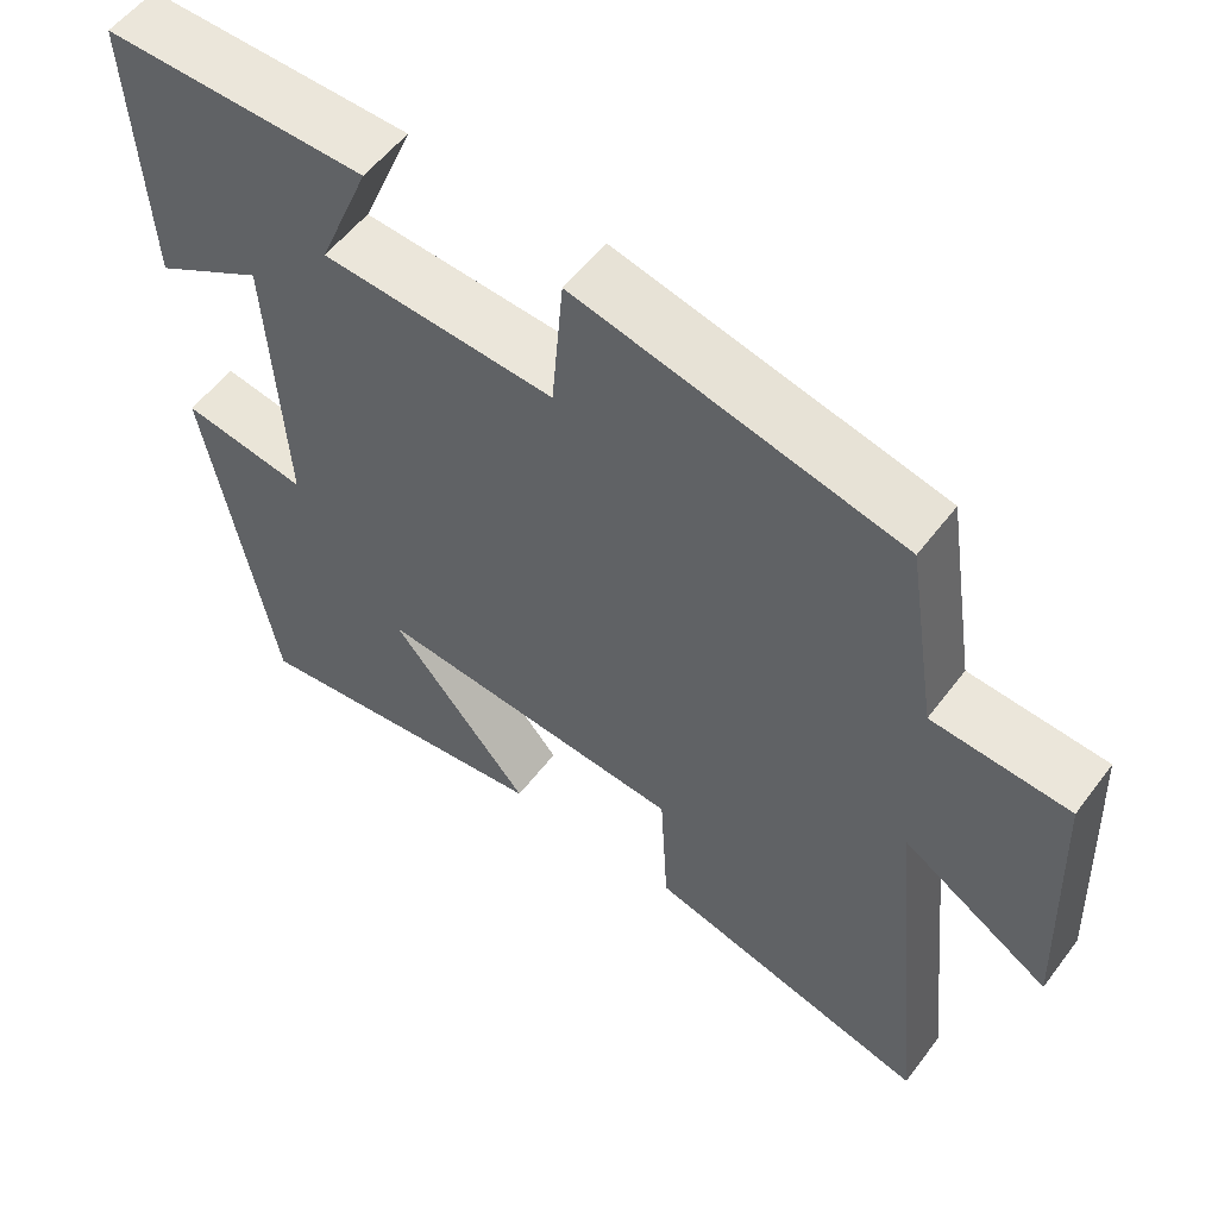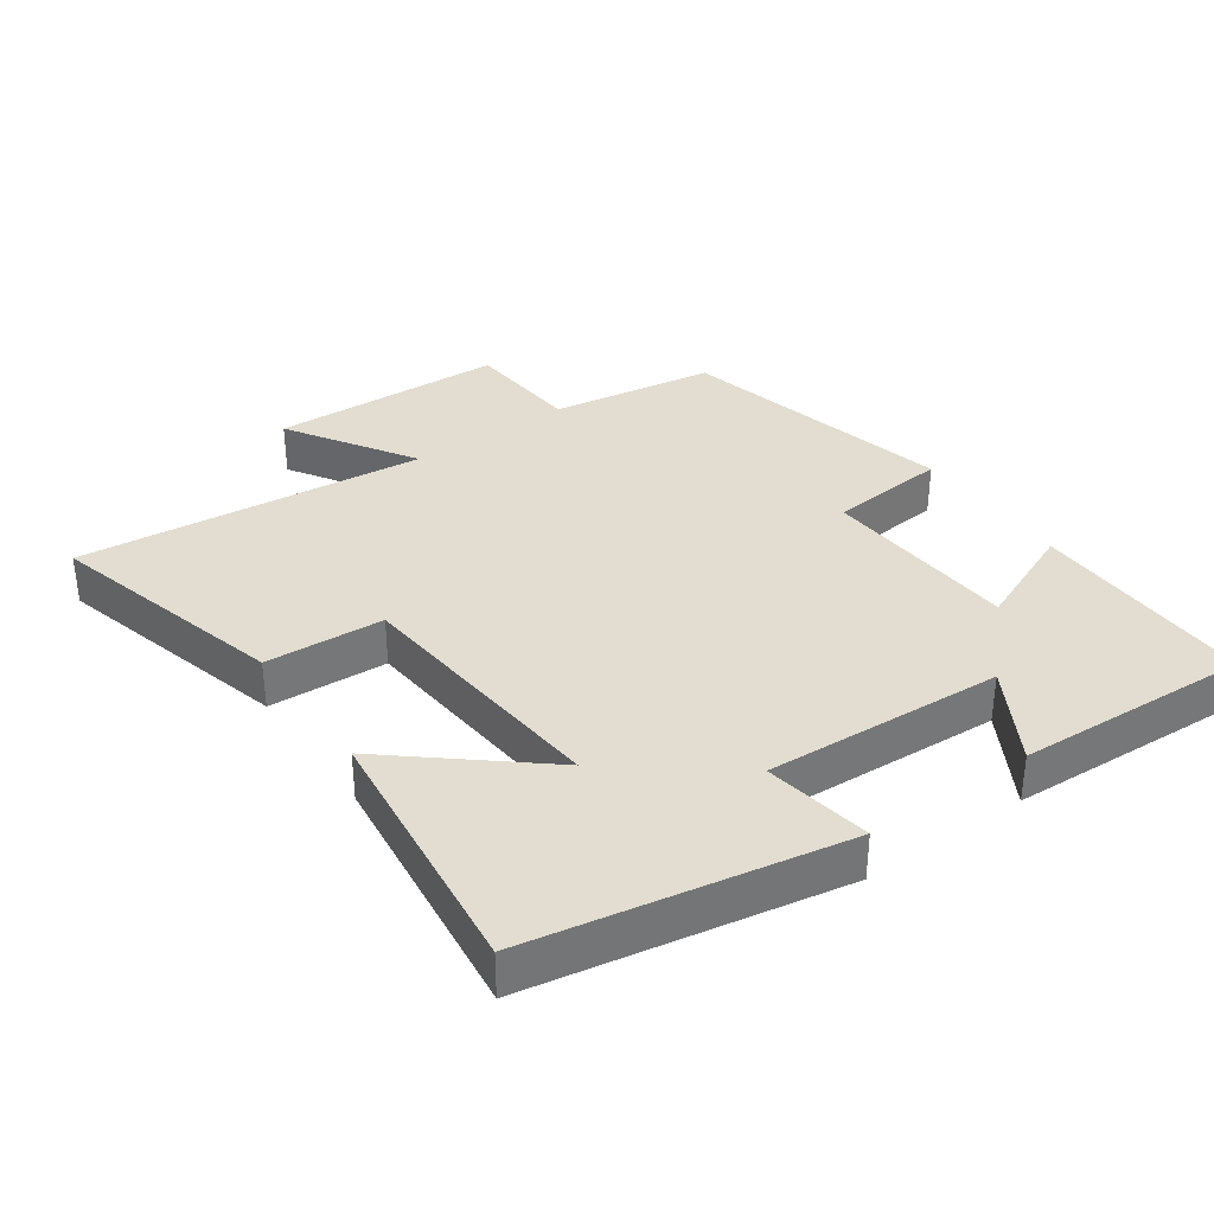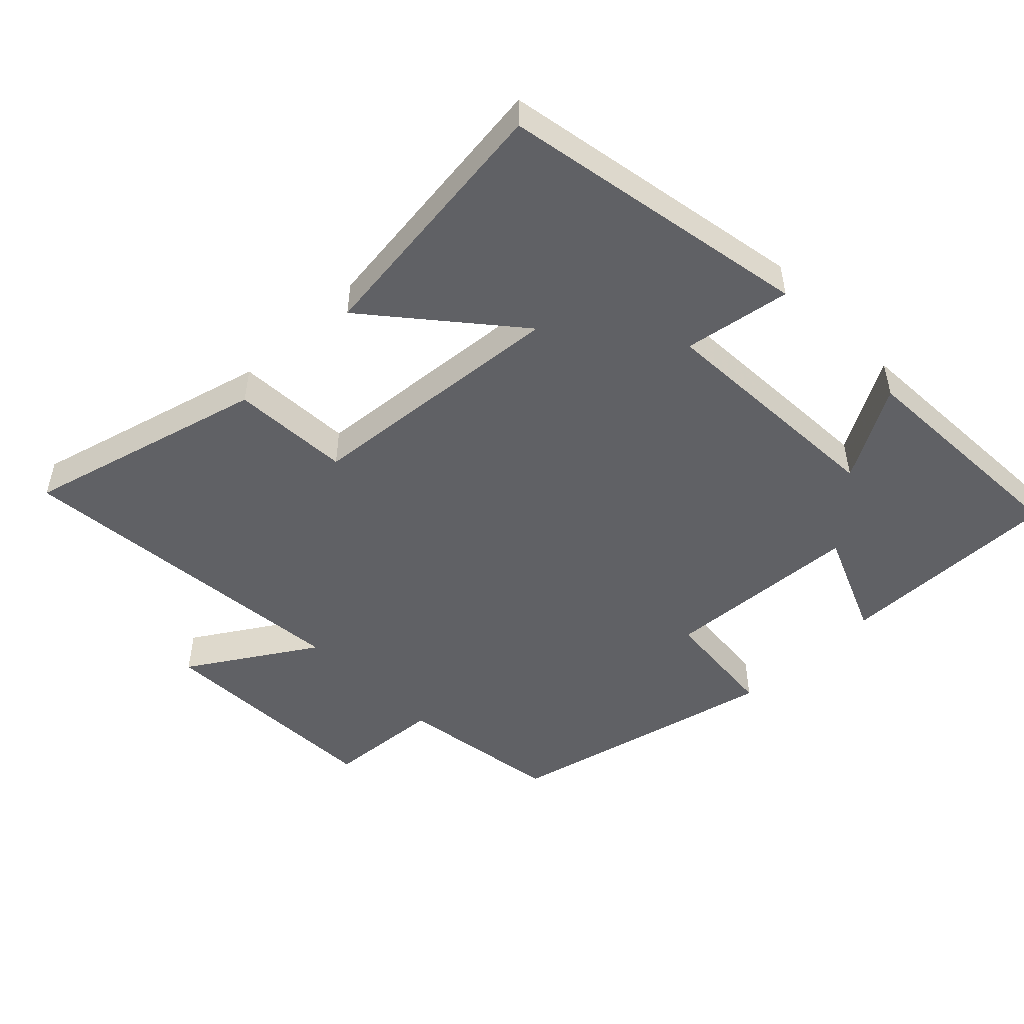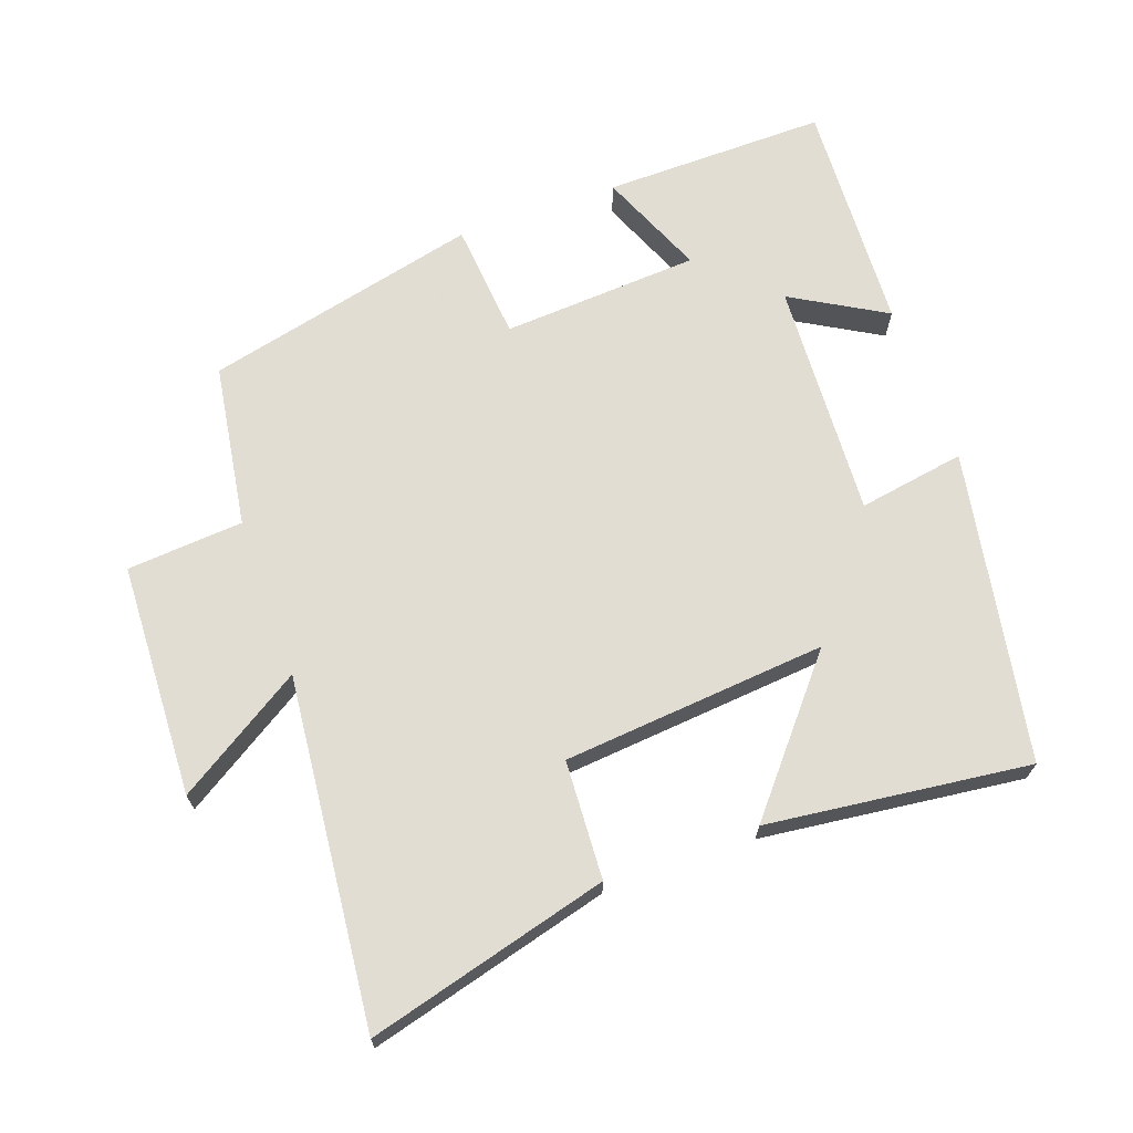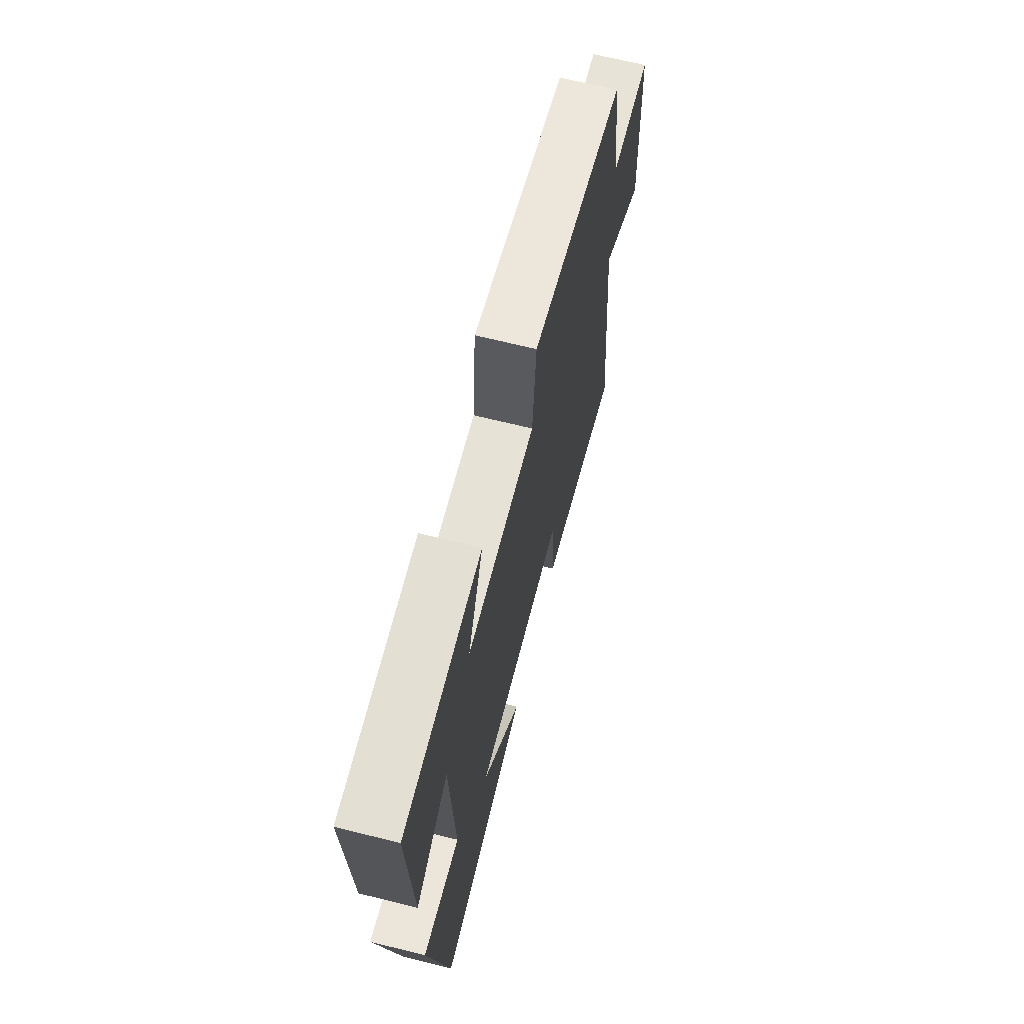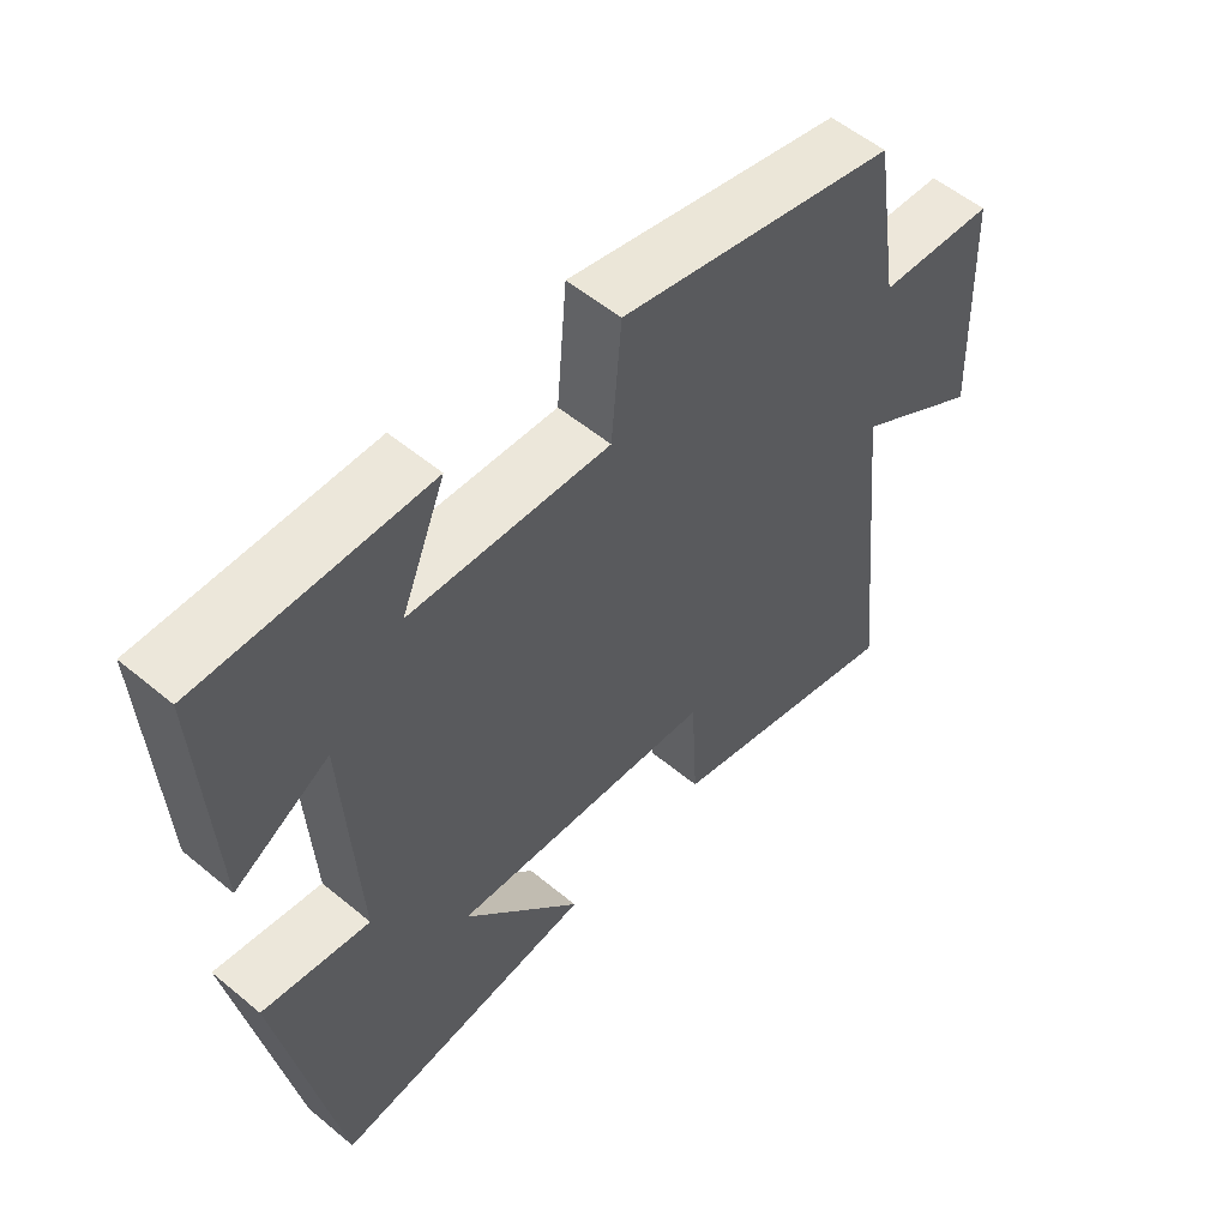
<metadata>
{"format":"obj","ext":"obj","renderer":"f3d","projection":"perspective","resolution":1024,"background":"white","views":[{"elev":55.1,"azim":36.4,"up":"+Z"},{"elev":35.2,"azim":-125.3,"up":"+Y"},{"elev":-49.6,"azim":-135.9,"up":"+Y"},{"elev":68.1,"azim":160.2,"up":"+Y"},{"elev":67.1,"azim":-76.0,"up":"+Z"},{"elev":55.1,"azim":-48.8,"up":"+Z"}]}
</metadata>
<code>
v 0.552 0.07 -0.594
v 0.196 0.07 -0.5
v 0.186 0.07 -0.325
v -0.204 0.07 -0.291
v -0.028 0.07 -0.5
v -0.415 0.07 -0.547
v -0.5 0.07 -0.088
v -0.342 0.07 -0.114
v -0.362 0.07 0.238
v -0.5 0.07 0.158
v -0.518 0.07 0.504
v -0.187 0.07 0.5
v -0.252 0.07 0.343
v 0.04 0.07 0.325
v 0.055 0.07 0.5
v 0.462 0.07 0.404
v 0.5 0.07 0.161
v 0.672 0.07 0.148
v 0.686 0.07 -0.198
v 0.5 0.07 -0.081
v 0.552 0 -0.594
v 0.196 0 -0.5
v 0.186 0 -0.325
v -0.204 0 -0.291
v -0.028 0 -0.5
v -0.415 0 -0.547
v -0.5 0 -0.088
v -0.342 0 -0.114
v -0.362 0 0.238
v -0.5 0 0.158
v -0.518 0 0.504
v -0.187 0 0.5
v -0.252 0 0.343
v 0.04 0 0.325
v 0.055 0 0.5
v 0.462 0 0.404
v 0.5 0 0.161
v 0.672 0 0.148
v 0.686 0 -0.198
v 0.5 0 -0.081
f 17 18 19 20
f 15 16 17 20
f 14 15 20 1
f 13 14 1
f 10 11 12 13
f 9 10 13
f 8 9 13
f 6 7 8
f 4 5 6
f 4 6 8 13
f 1 2 3
f 13 1 3
f 3 4 13
f 40 39 38 37
f 40 37 36 35
f 21 40 35 34
f 21 34 33
f 33 32 31 30
f 33 30 29
f 33 29 28
f 28 27 26
f 26 25 24
f 33 28 26 24
f 23 22 21
f 23 21 33
f 33 24 23
f 1 21 22 2
f 2 22 23 3
f 3 23 24 4
f 4 24 25 5
f 5 25 26 6
f 6 26 27 7
f 7 27 28 8
f 8 28 29 9
f 9 29 30 10
f 10 30 31 11
f 11 31 32 12
f 12 32 33 13
f 13 33 34 14
f 14 34 35 15
f 15 35 36 16
f 16 36 37 17
f 17 37 38 18
f 18 38 39 19
f 19 39 40 20
f 20 40 21 1

</code>
